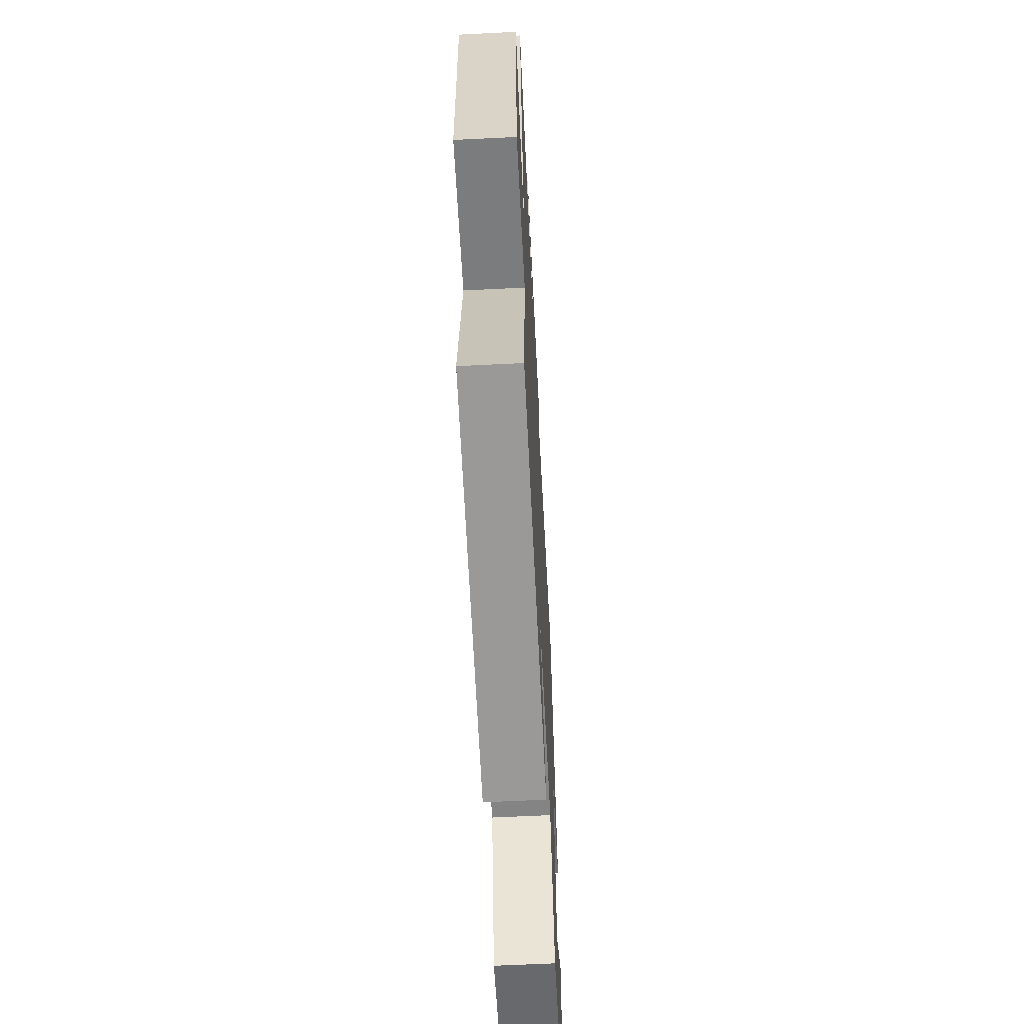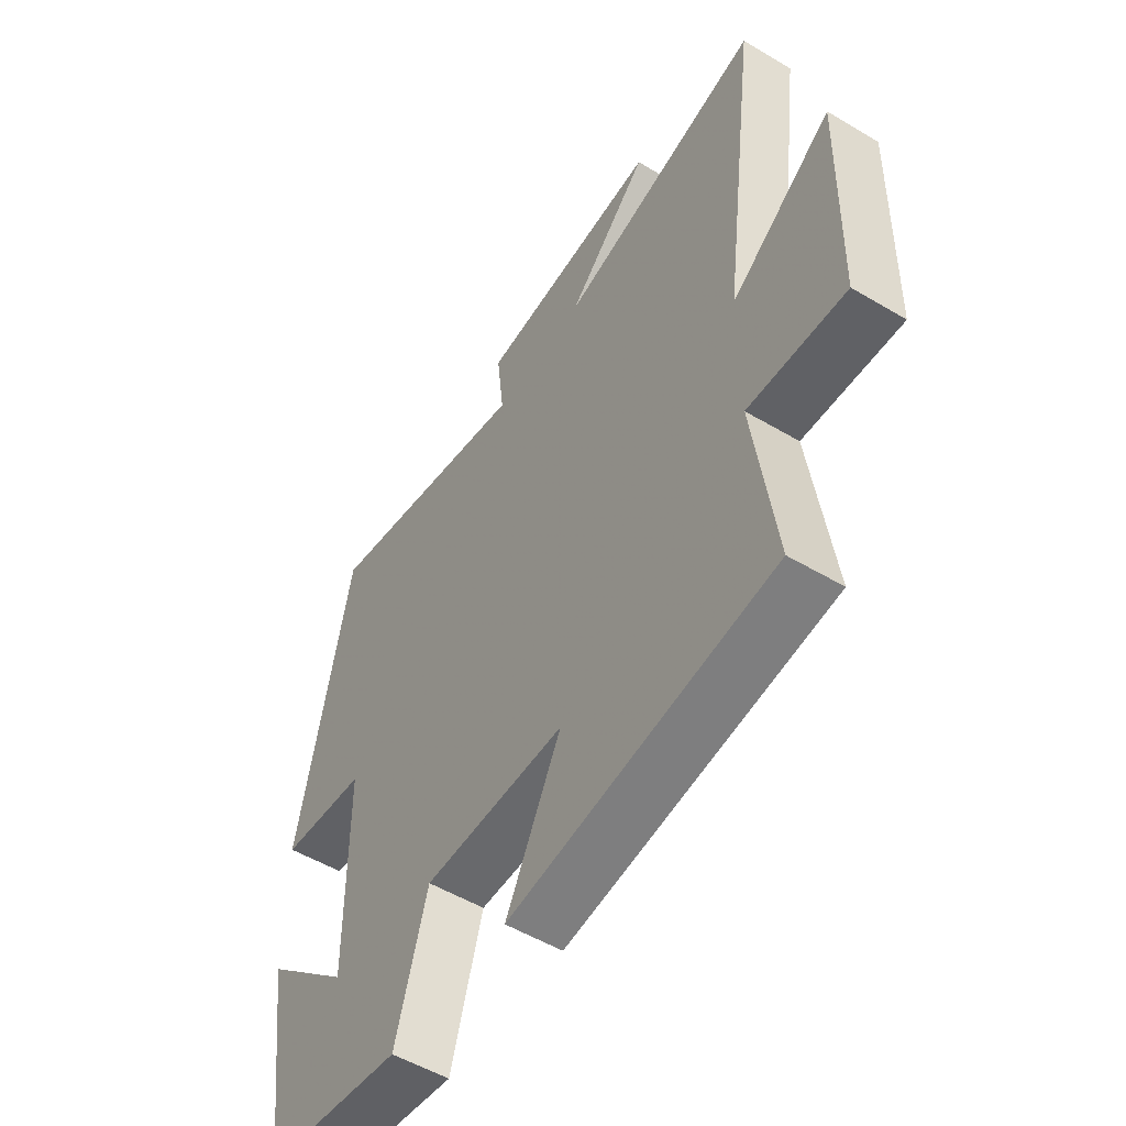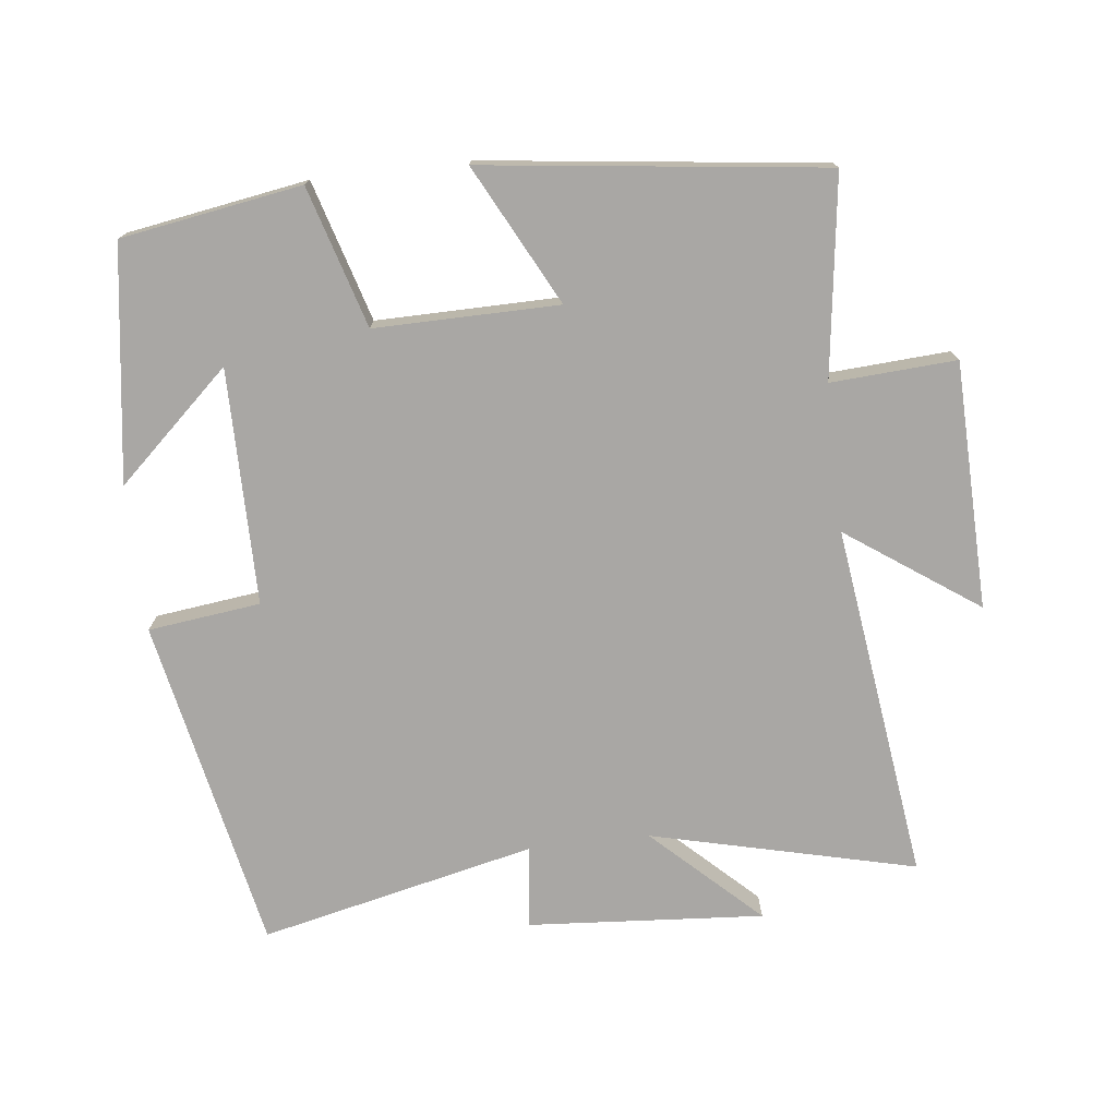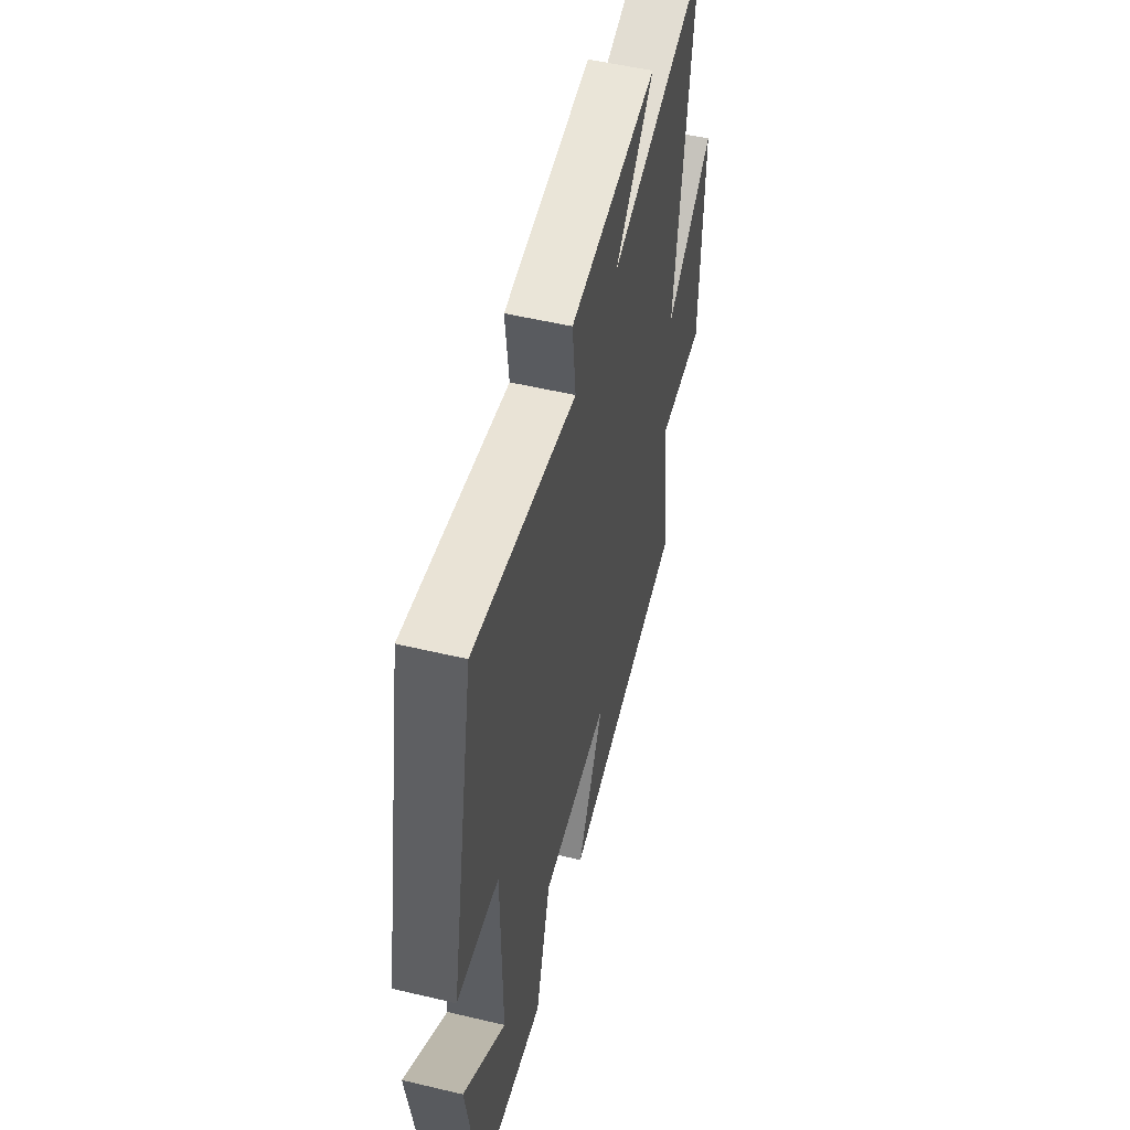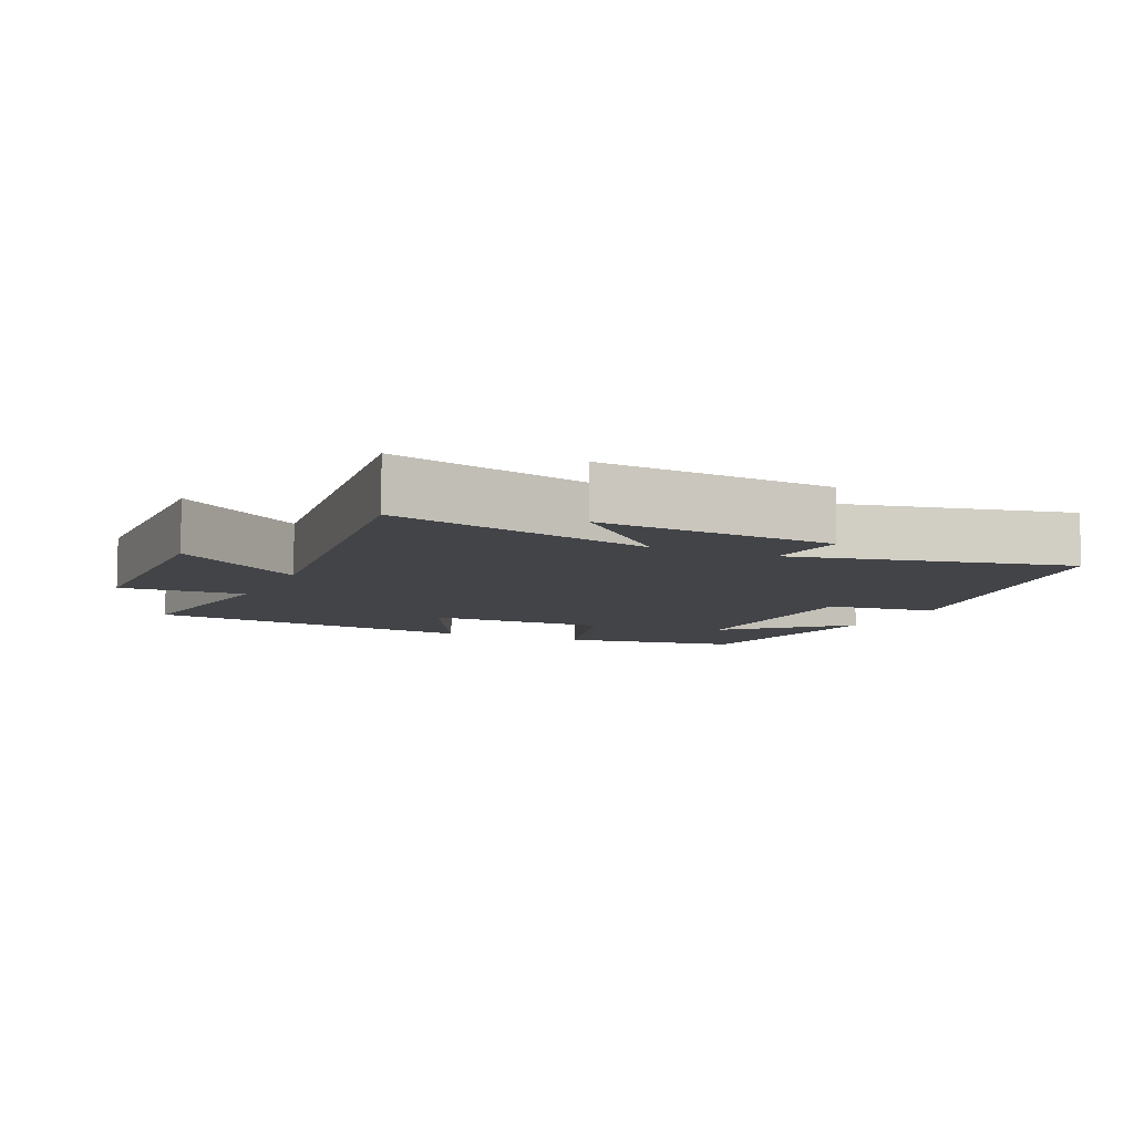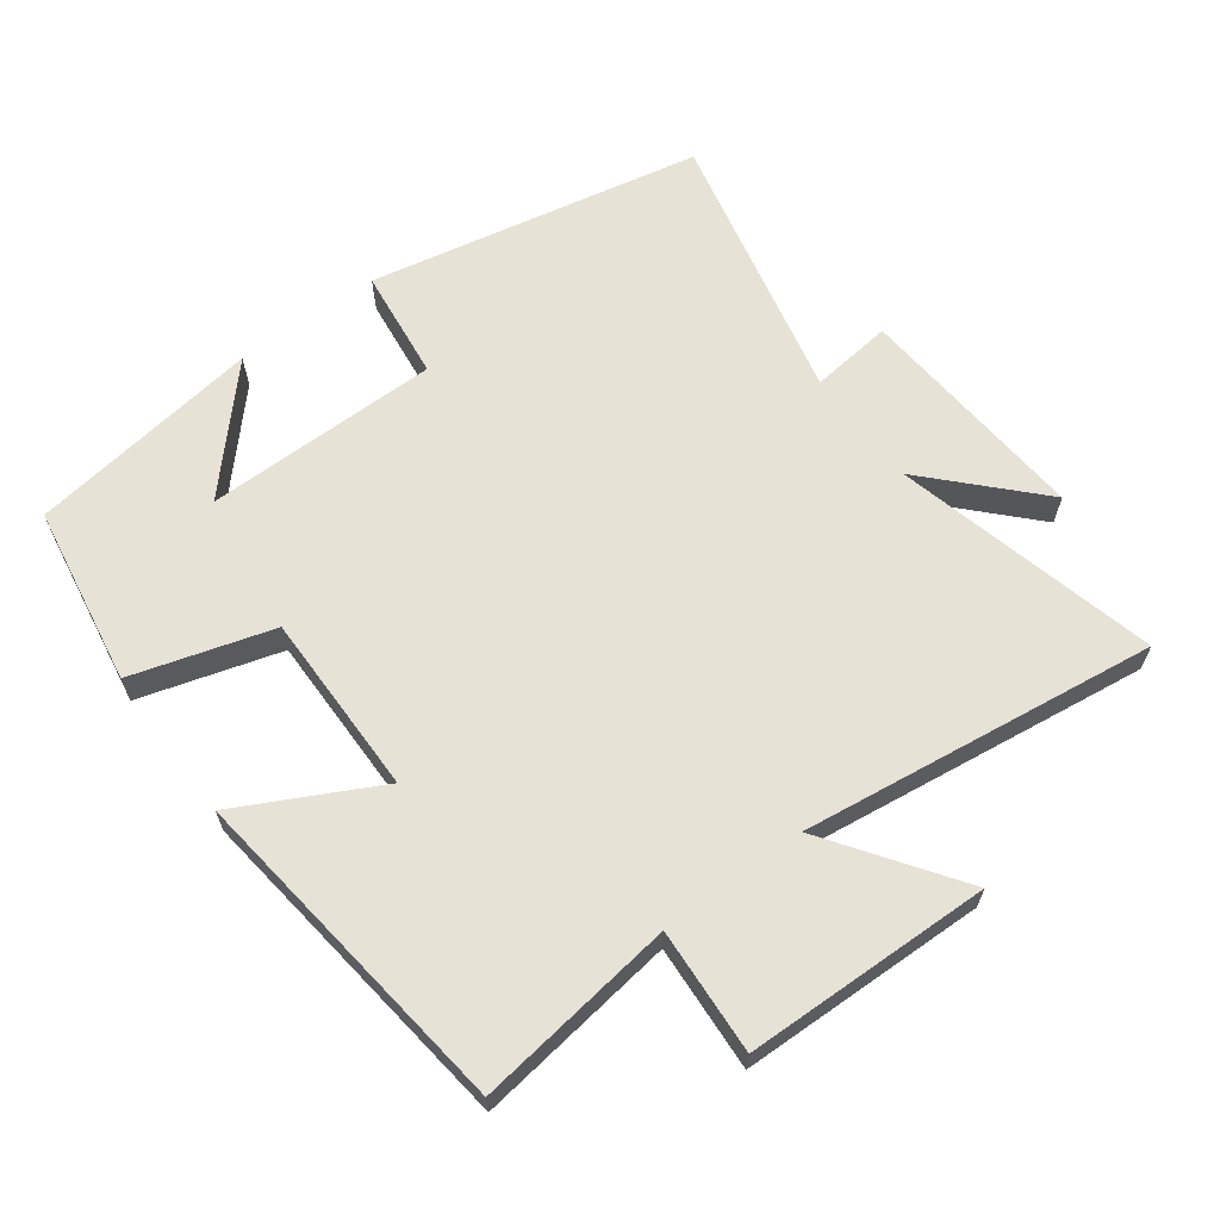
<metadata>
{"format":"obj","ext":"obj","renderer":"f3d","projection":"perspective","resolution":1024,"background":"white","views":[{"elev":-62.0,"azim":-87.1,"up":"+Z"},{"elev":-53.1,"azim":-122.5,"up":"+Z"},{"elev":-74.8,"azim":-173.3,"up":"+Y"},{"elev":53.4,"azim":104.2,"up":"+Z"},{"elev":-8.0,"azim":-24.9,"up":"+Y"},{"elev":63.7,"azim":-126.5,"up":"+Y"}]}
</metadata>
<code>
v -0.568 0.07 0.595
v -0.18 0.07 0.5
v -0.334 0.07 0.647
v 0.012 0.07 0.621
v -0.002 0.07 0.5
v 0.402 0.07 0.591
v 0.5 0.07 0.101
v 0.335 0.07 0.081
v 0.333 0.07 -0.265
v 0.5 0.07 -0.113
v 0.45 0.07 -0.457
v 0.185 0.07 -0.5
v 0.124 0.07 -0.294
v -0.146 0.07 -0.296
v -0.041 0.07 -0.5
v -0.54 0.07 -0.438
v -0.5 0.07 -0.144
v -0.684 0.07 -0.155
v -0.692 0.07 0.207
v -0.5 0.07 0.072
v -0.568 0 0.595
v -0.18 0 0.5
v -0.334 0 0.647
v 0.012 0 0.621
v -0.002 0 0.5
v 0.402 0 0.591
v 0.5 0 0.101
v 0.335 0 0.081
v 0.333 0 -0.265
v 0.5 0 -0.113
v 0.45 0 -0.457
v 0.185 0 -0.5
v 0.124 0 -0.294
v -0.146 0 -0.296
v -0.041 0 -0.5
v -0.54 0 -0.438
v -0.5 0 -0.144
v -0.684 0 -0.155
v -0.692 0 0.207
v -0.5 0 0.072
f 17 18 19 20
f 14 15 16 17
f 13 14 17 20
f 11 12 13
f 9 10 11
f 9 11 13 20
f 5 6 7 8
f 5 8 9 20
f 2 3 4 5
f 20 1 2
f 2 5 20
f 40 39 38 37
f 37 36 35 34
f 40 37 34 33
f 33 32 31
f 31 30 29
f 40 33 31 29
f 28 27 26 25
f 40 29 28 25
f 25 24 23 22
f 22 21 40
f 40 25 22
f 1 21 22 2
f 2 22 23 3
f 3 23 24 4
f 4 24 25 5
f 5 25 26 6
f 6 26 27 7
f 7 27 28 8
f 8 28 29 9
f 9 29 30 10
f 10 30 31 11
f 11 31 32 12
f 12 32 33 13
f 13 33 34 14
f 14 34 35 15
f 15 35 36 16
f 16 36 37 17
f 17 37 38 18
f 18 38 39 19
f 19 39 40 20
f 20 40 21 1

</code>
